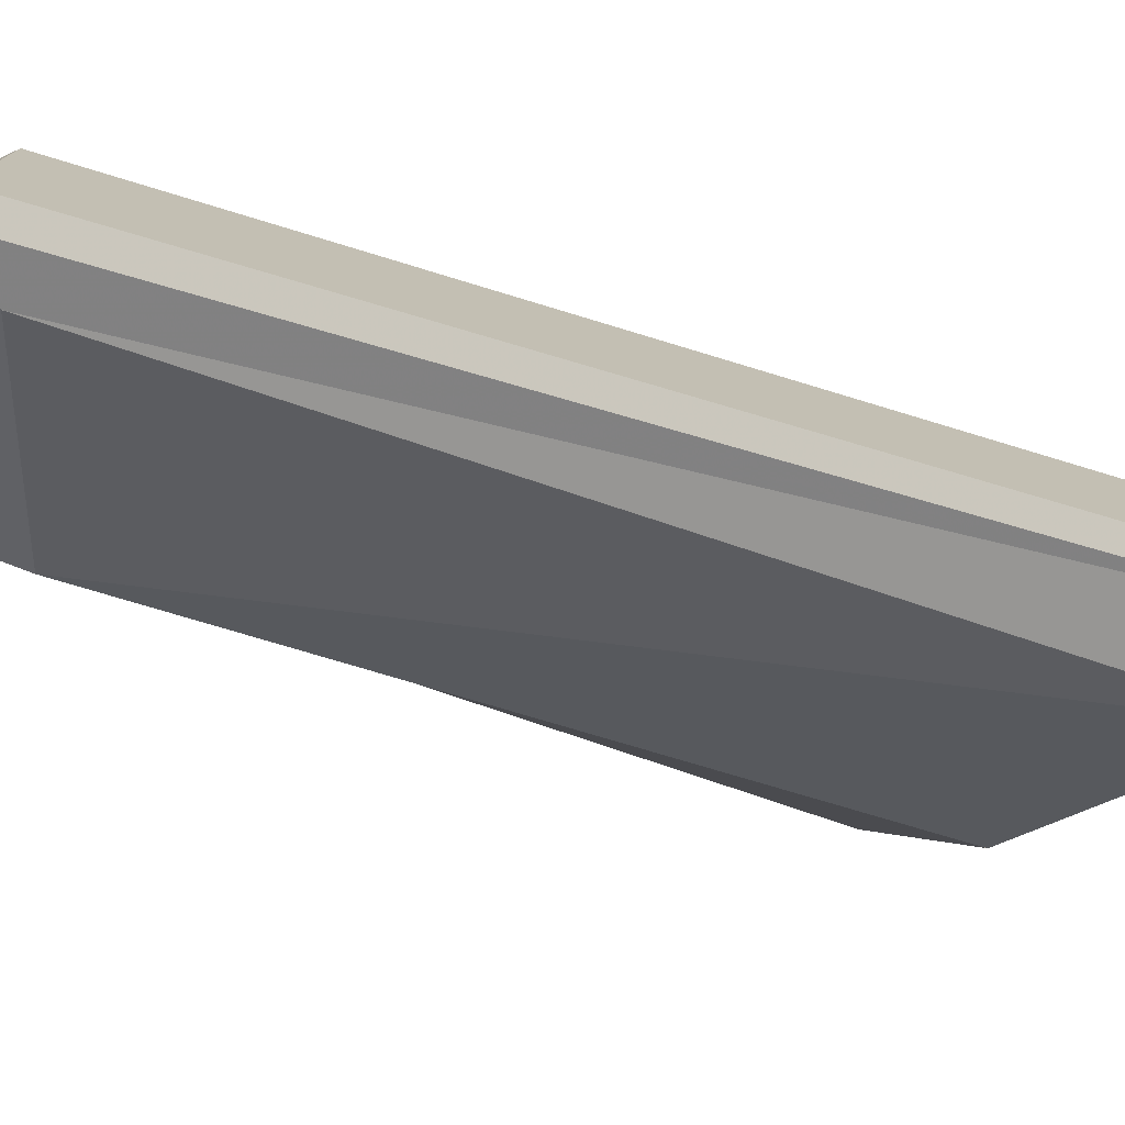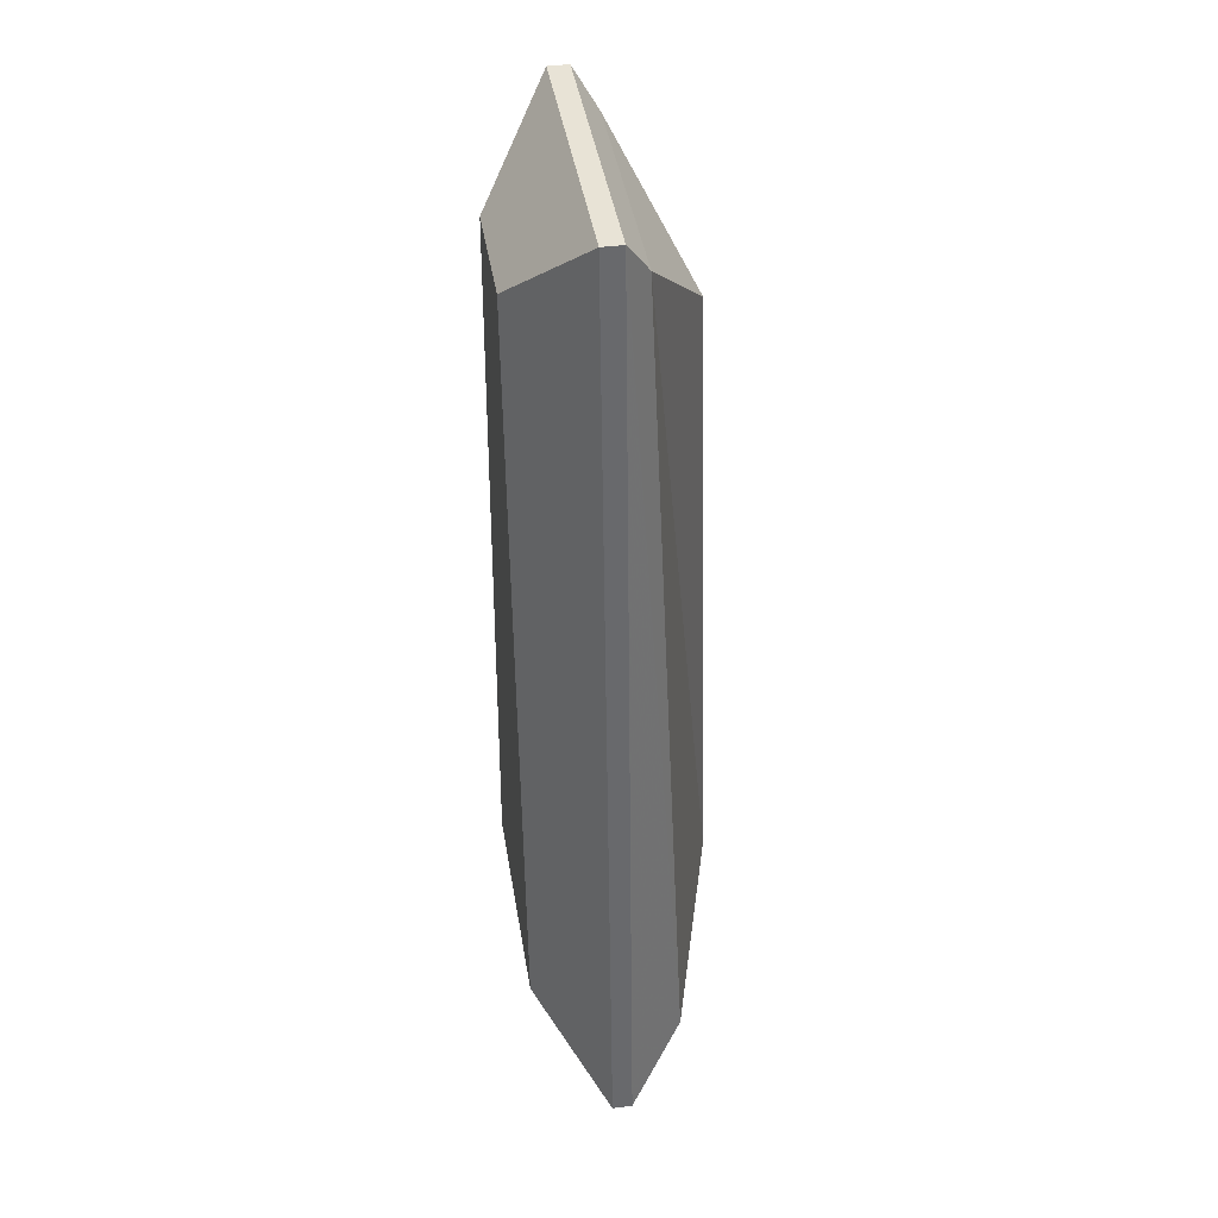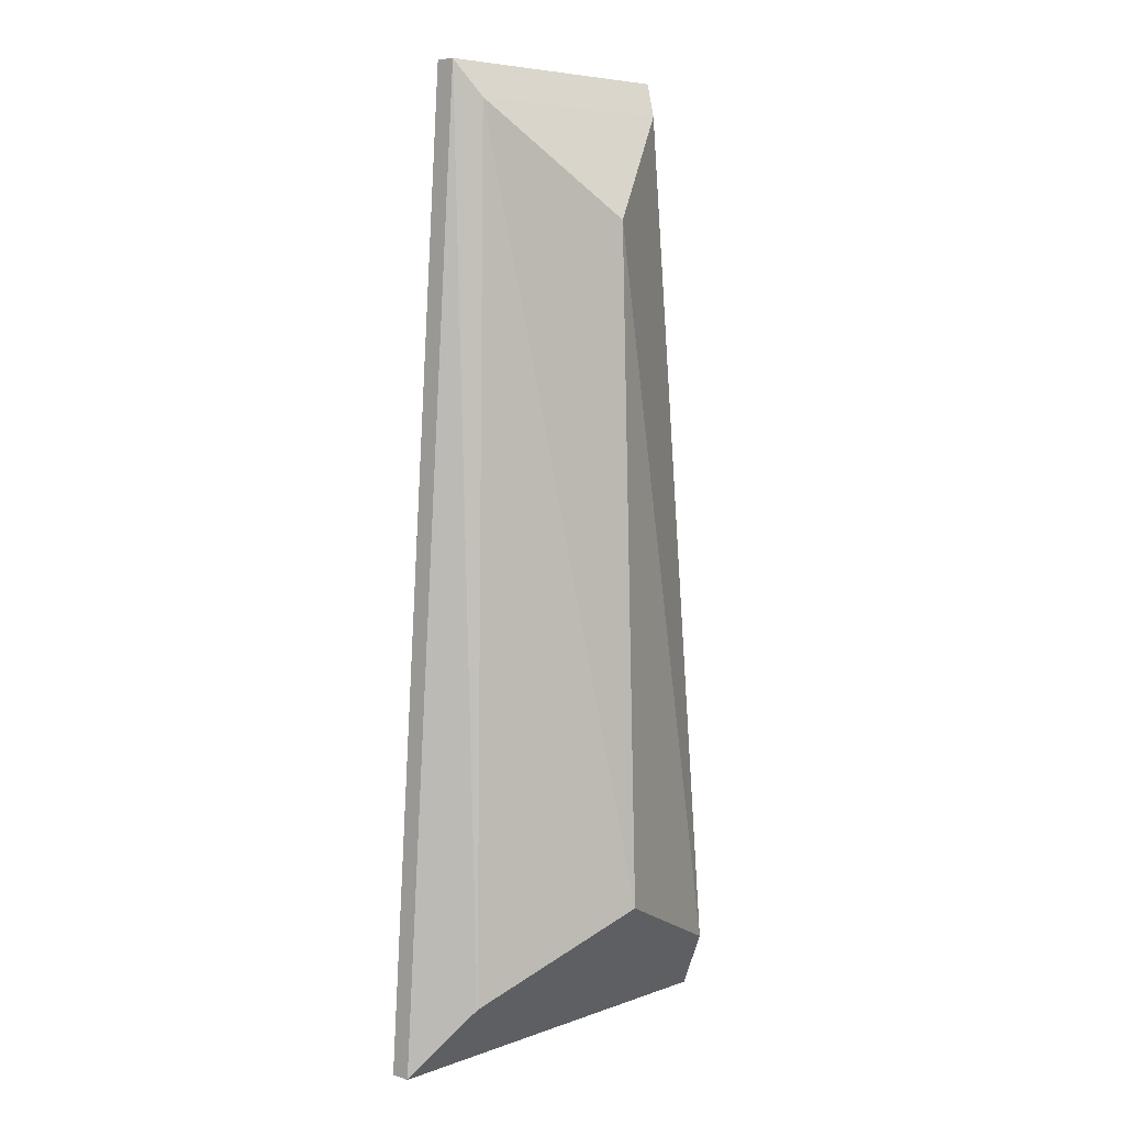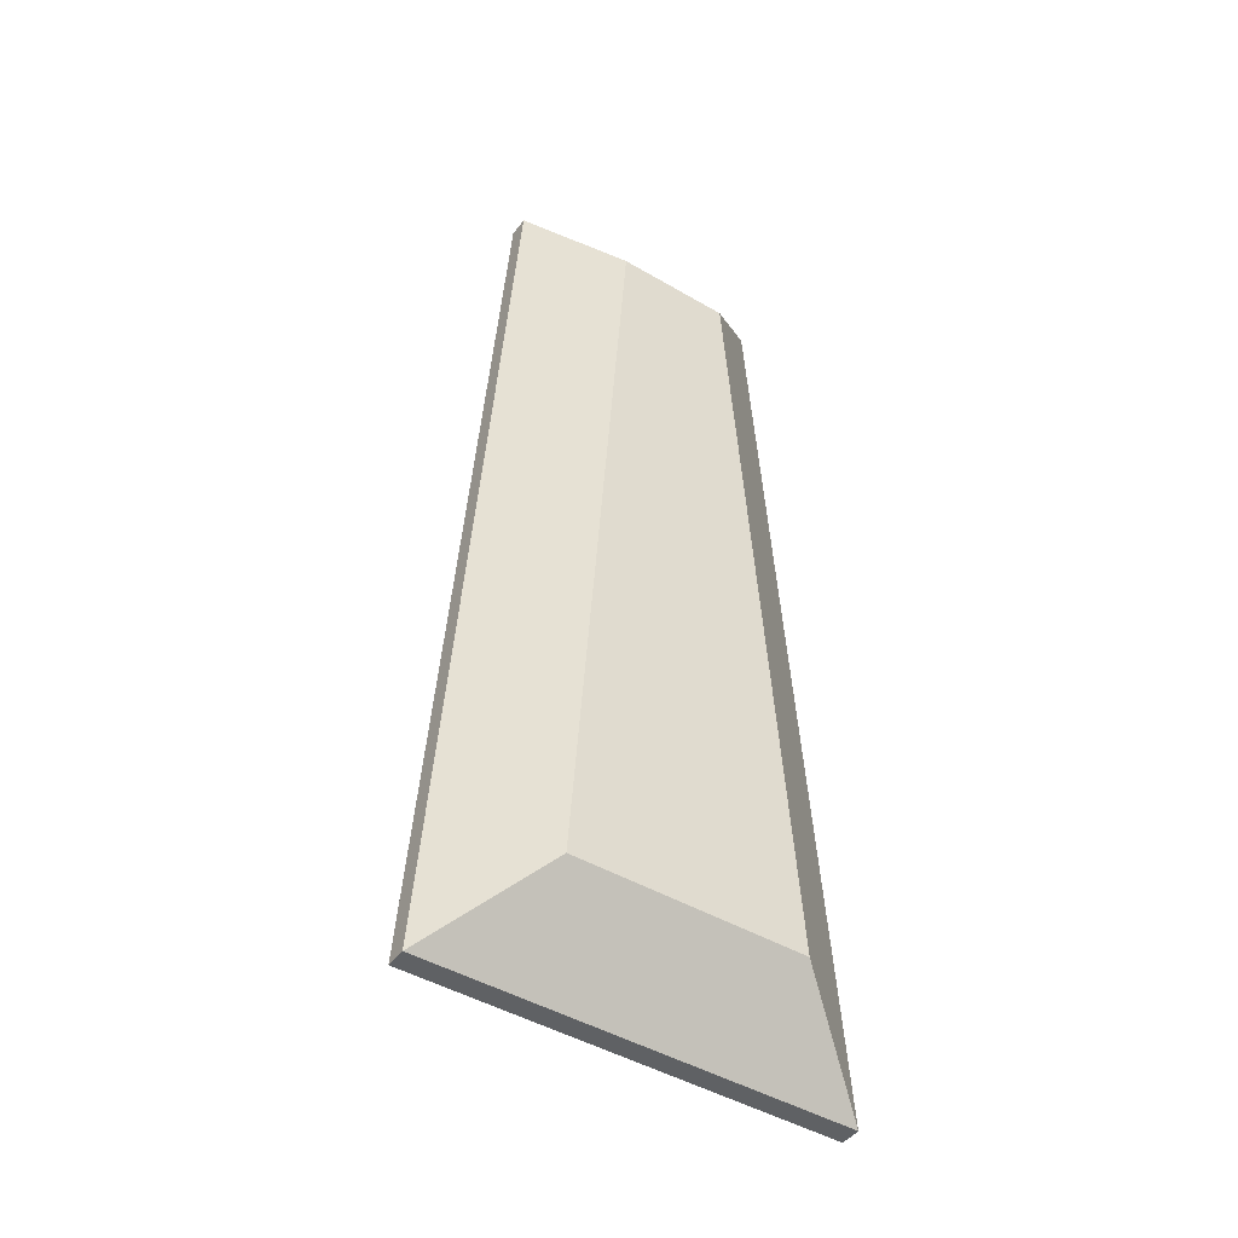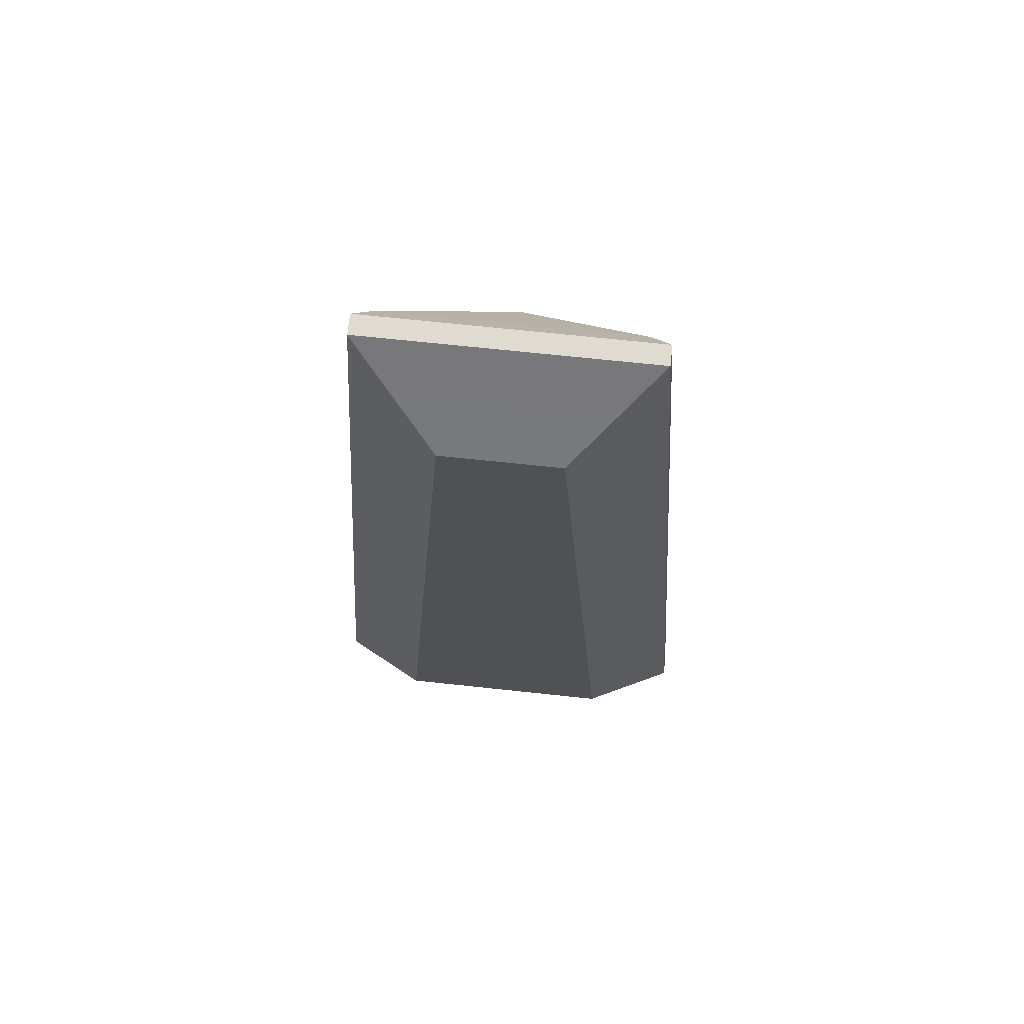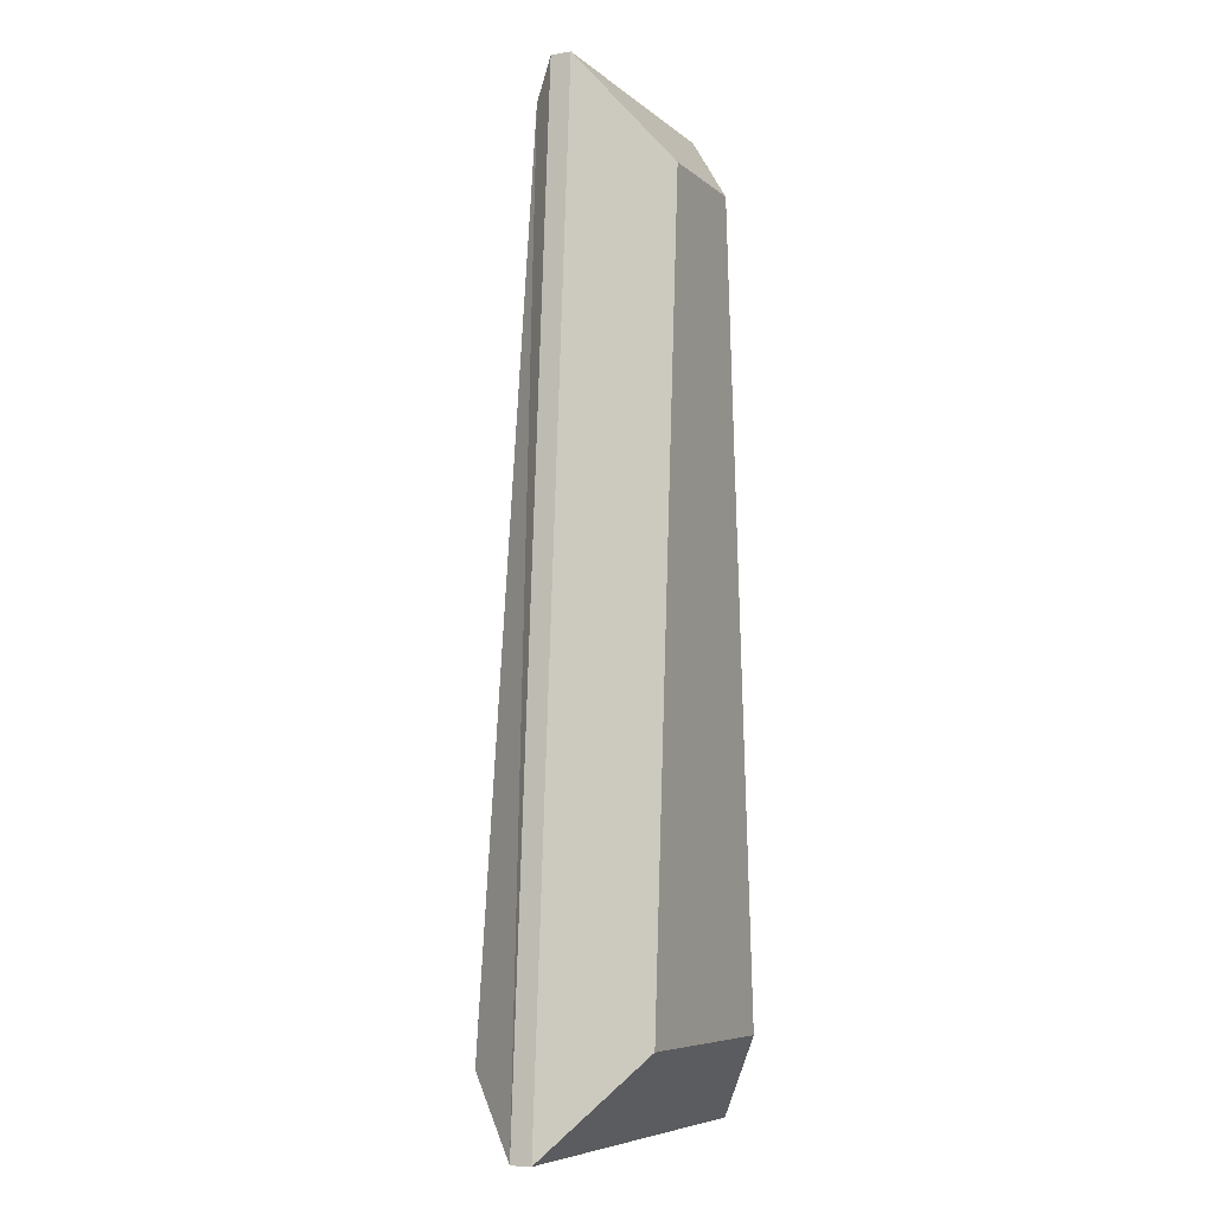
<metadata>
{"format":"obj","ext":"obj","renderer":"f3d","projection":"perspective","resolution":1024,"background":"white","views":[{"elev":-17.6,"azim":46.4,"up":"+Y"},{"elev":41.8,"azim":-99.2,"up":"+Z"},{"elev":6.3,"azim":-46.9,"up":"+Z"},{"elev":-45.6,"azim":146.0,"up":"+Z"},{"elev":69.9,"azim":-173.9,"up":"+Z"},{"elev":-6.9,"azim":115.3,"up":"+Z"}]}
</metadata>
<code>
o Tapered
v -0.001788 0.002434 0.01217
v 0.001788 0.002434 0.01217
v 0.00352 0.002434 -0.01241
v -0.00352 0.002434 -0.01241
v -0.004315 -0.000308 0.01489
v 0.004315 -0.000308 0.01489
v 0.004315 0.000315 0.01489
v -0.004315 0.000315 0.01489
v 0.00643 -0.000308 -0.01512
v 0.00643 0.000315 -0.01512
v -0.00643 -0.000308 -0.01512
v -0.00643 0.000315 -0.01512
v -0.005169 -0.002013 -0.01289
v -0.003787 -0.001008 0.01377
v 0.005169 -0.002013 -0.01289
v 0.003786 -0.001008 0.01377
v -0 -0.003666 -0.01056
v -0 -0.003075 0.01033
v -0.003221 0.001232 0.01371
v 0.003221 0.001232 0.01371
f 1 2 3 4
f 5 6 7 8
f 6 9 10 7
f 9 11 12 10
f 11 5 8 12
f 20 19 8 7
f 7 10 3 2 20
f 10 12 4 3
f 1 4 12 8 19
f 5 11 13 14
f 11 9 15 13
f 9 6 16 15
f 14 13 17 18
f 13 15 17
f 15 16 18 17
f 2 1 19 20
f 14 18 16
f 14 16 6 5

</code>
